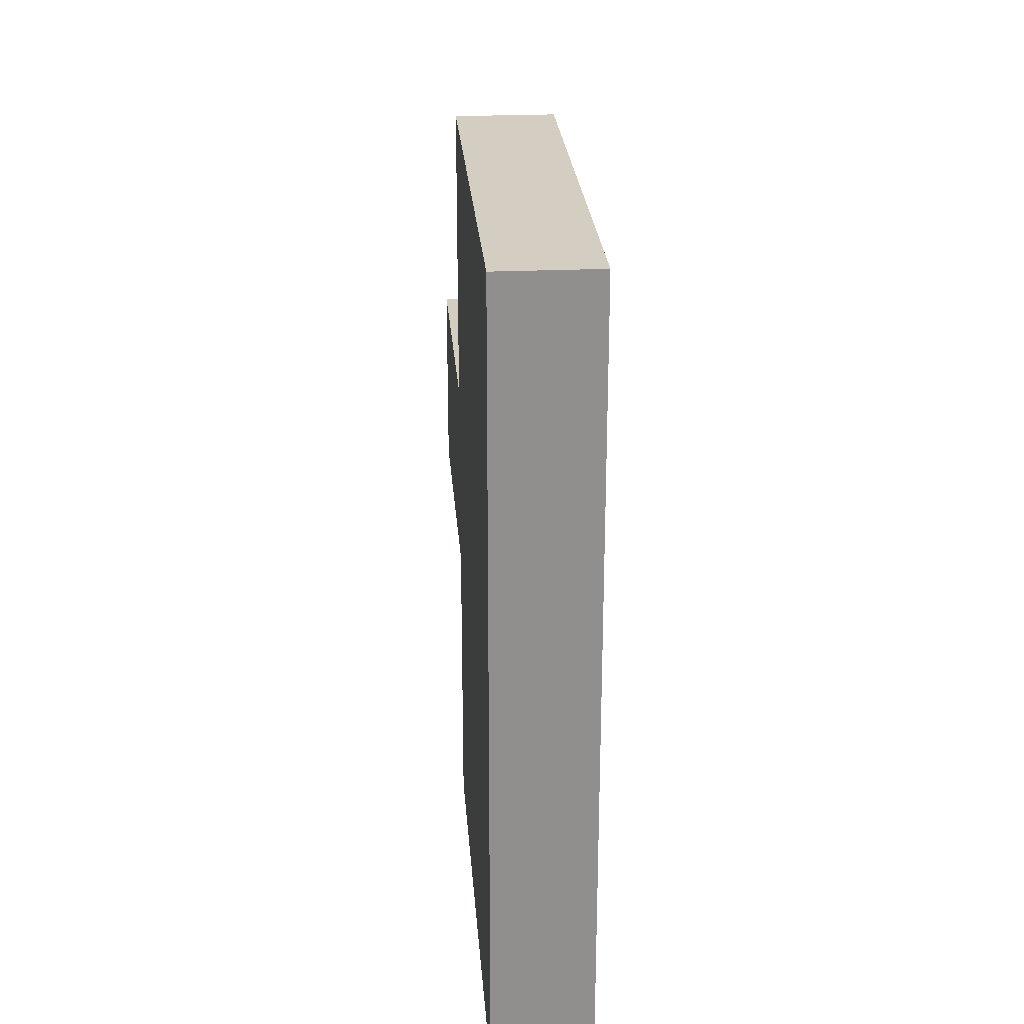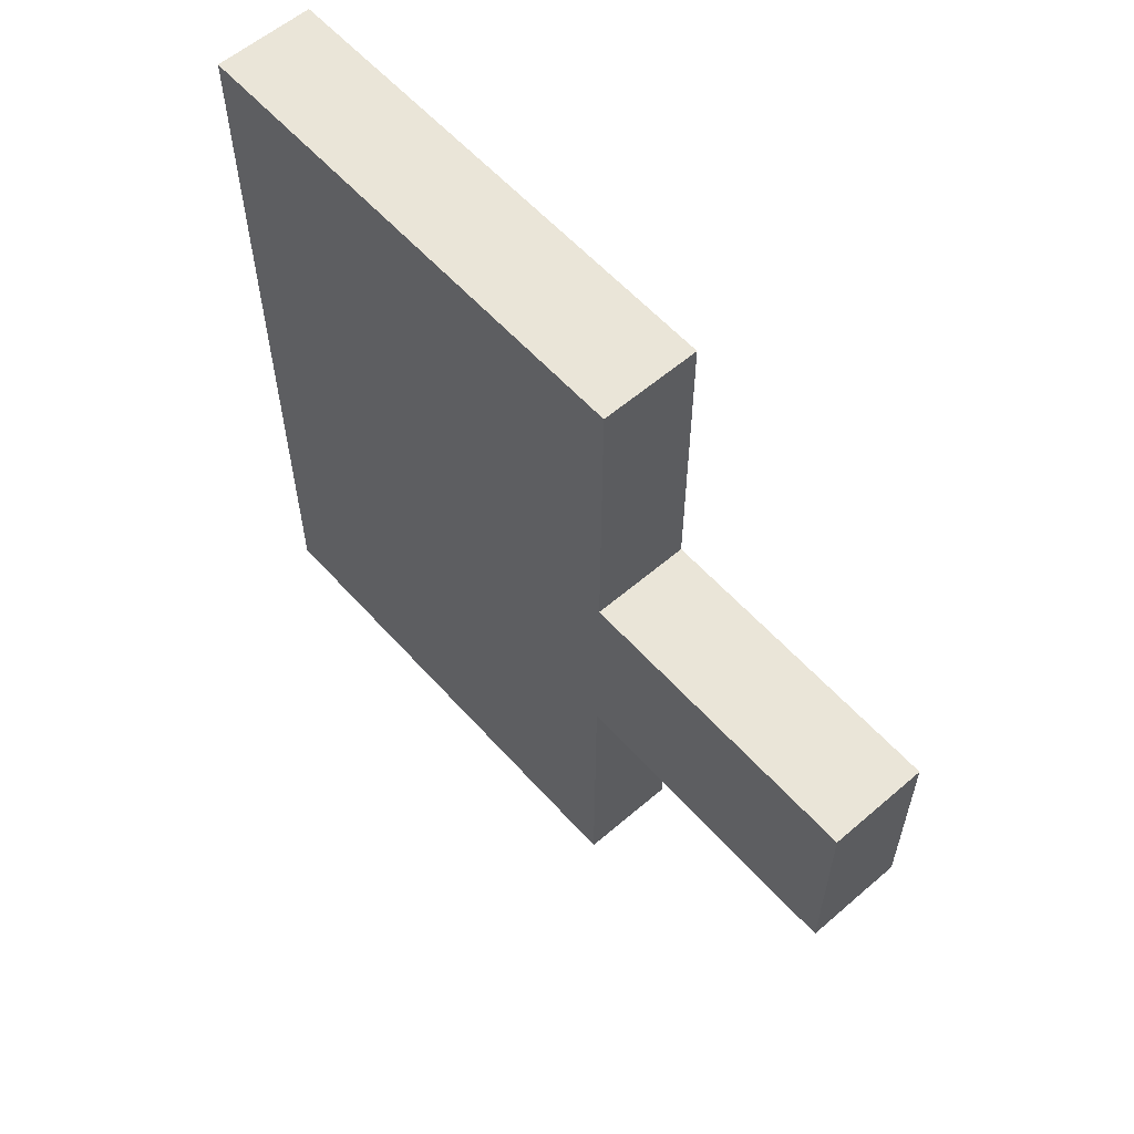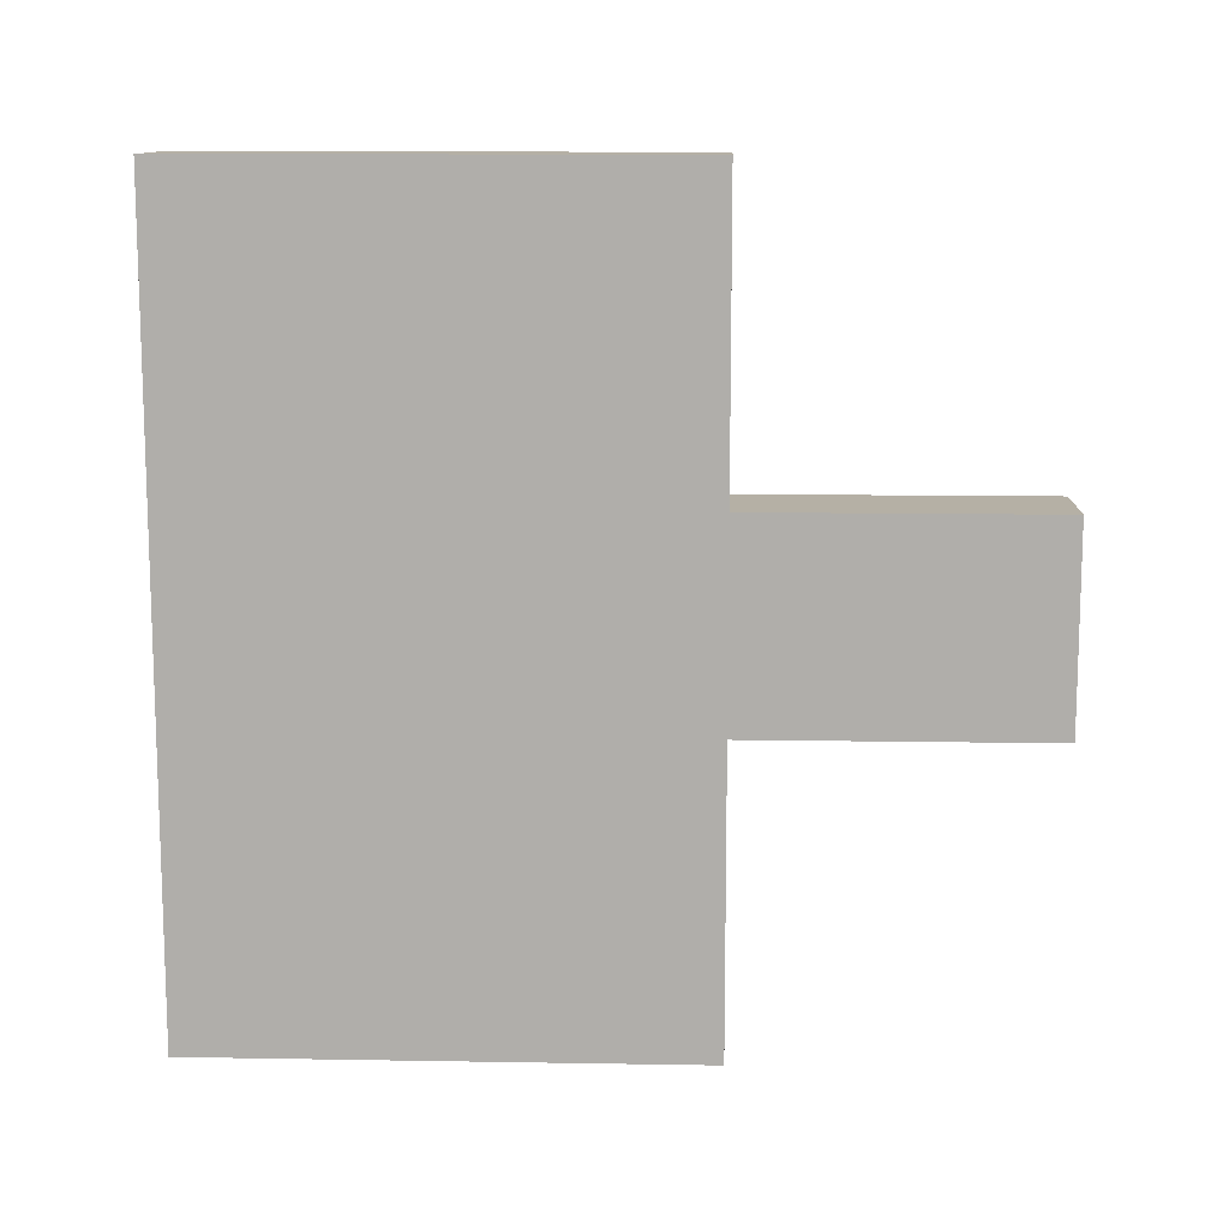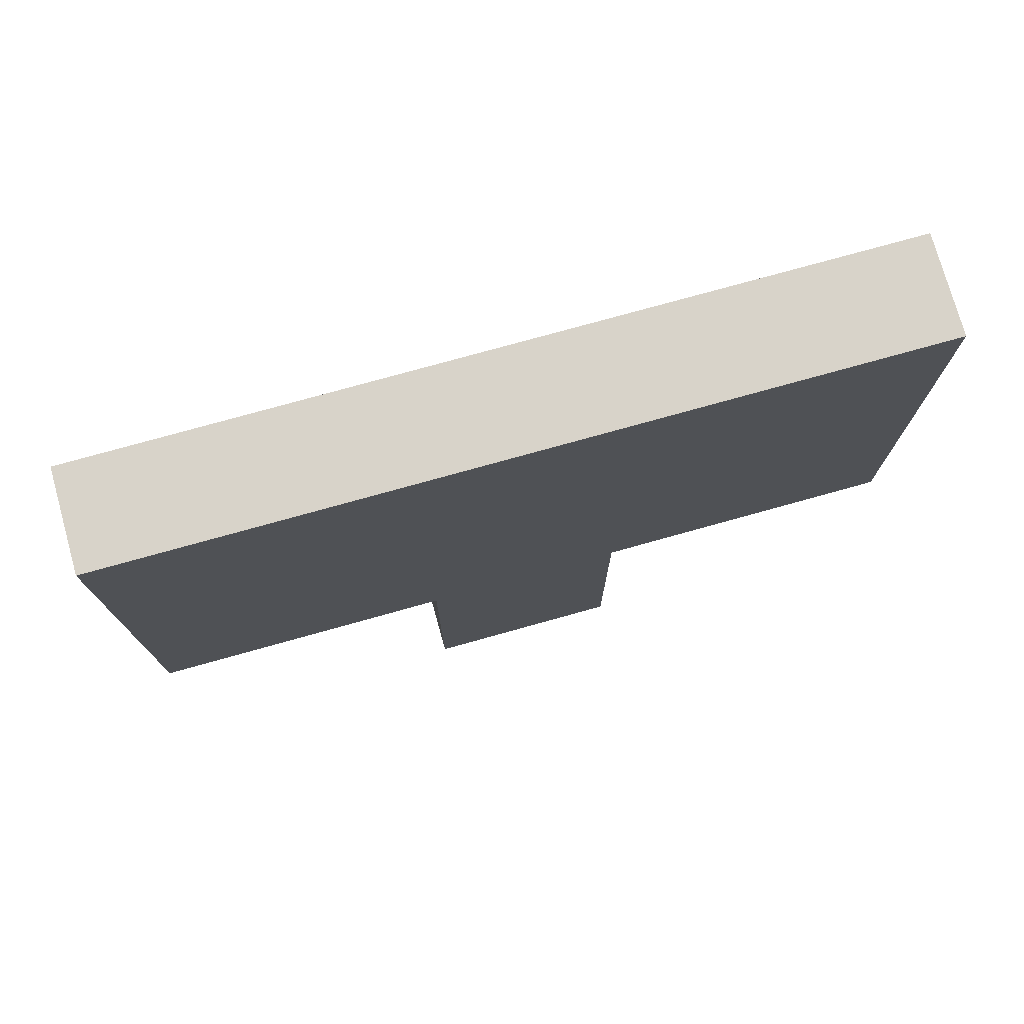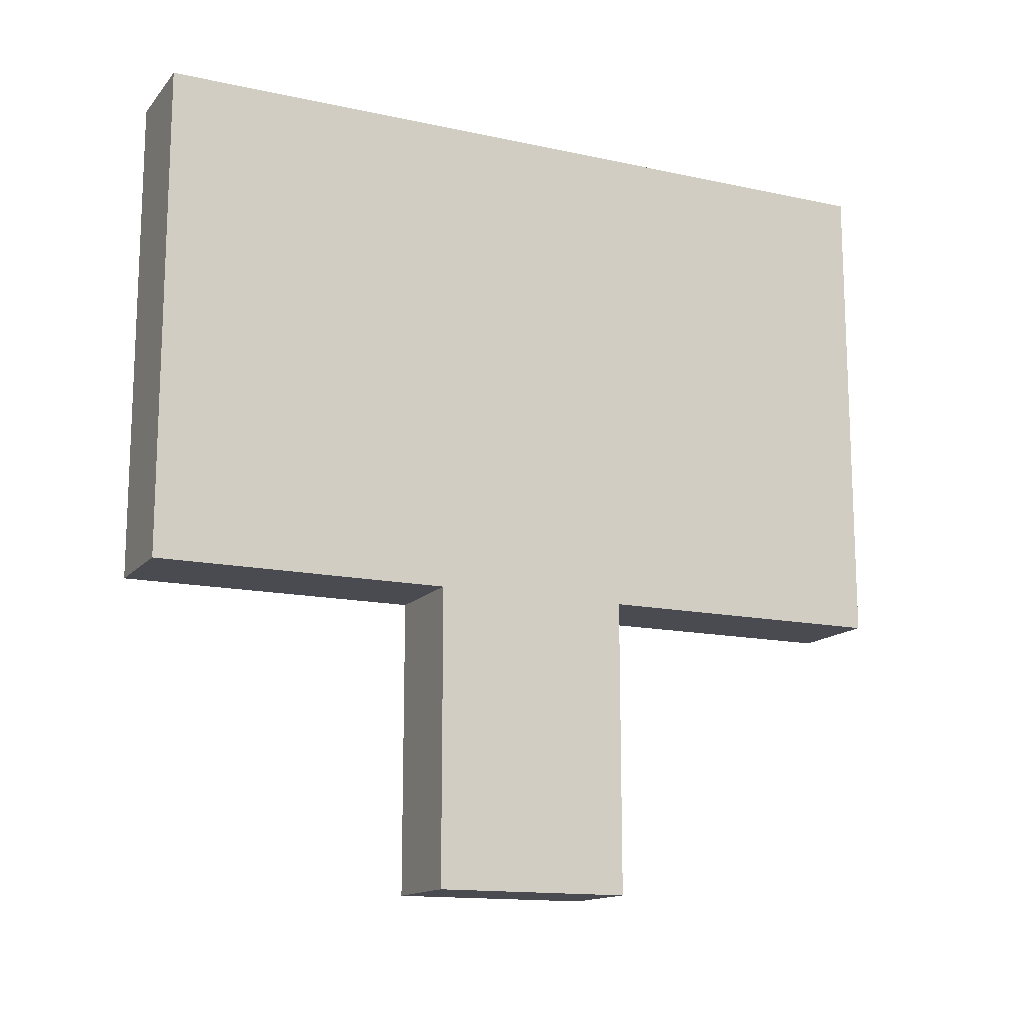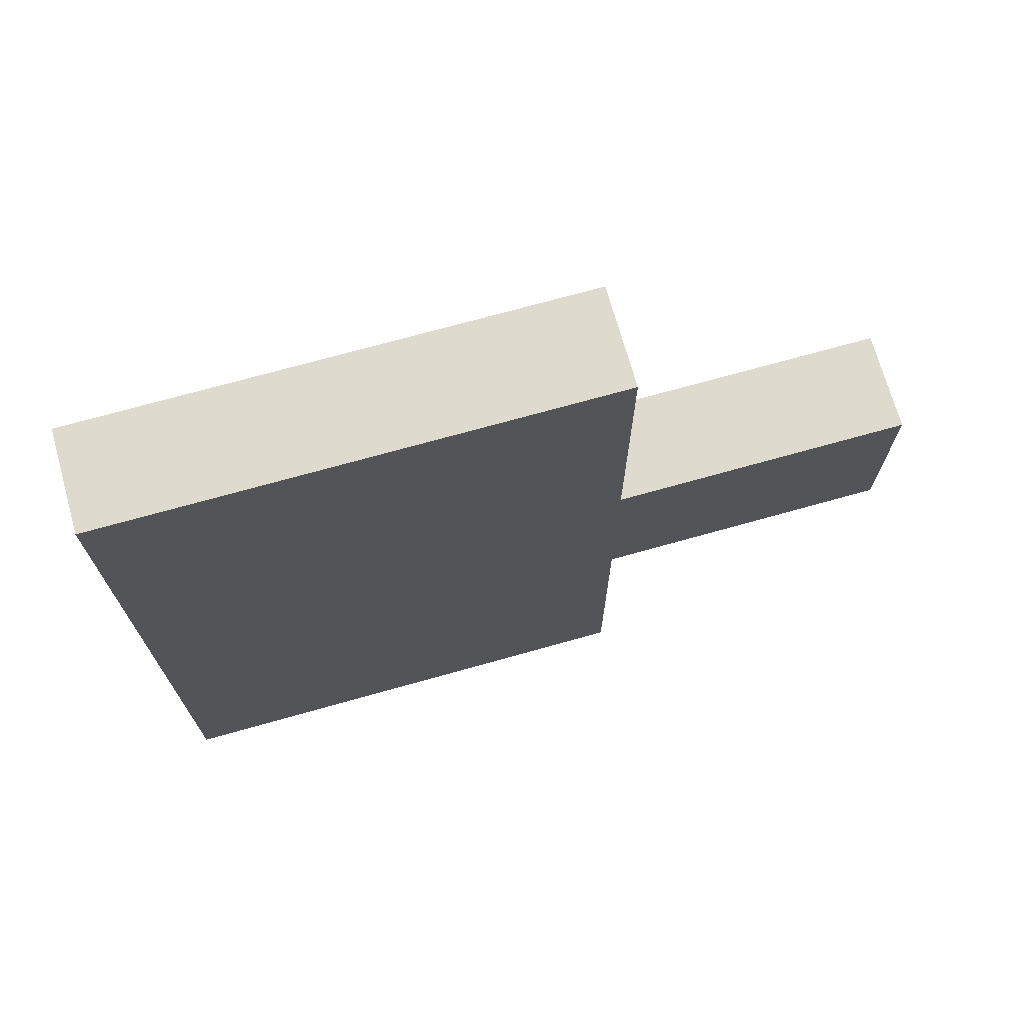
<metadata>
{"format":"obj","ext":"obj","renderer":"f3d","projection":"perspective","resolution":1024,"background":"white","views":[{"elev":25.0,"azim":175.8,"up":"+Z"},{"elev":58.7,"azim":-41.5,"up":"+Z"},{"elev":11.7,"azim":-87.7,"up":"+Z"},{"elev":76.0,"azim":74.4,"up":"+Y"},{"elev":-14.4,"azim":64.6,"up":"+Y"},{"elev":71.2,"azim":-105.7,"up":"+Z"}]}
</metadata>
<code>
o menu
v 0.4 0.6 5.2
v 0.4 0.6 5
v 0.4 0.9 5.5
v 0.4 0.9 5.2
v 0.4 0.9 5
v 0.4 0.9 4.7
v 0.4 1 5.4
v 0.4 1 4.8
v 0.4 1.3 5.4
v 0.4 1.3 4.8
v 0.4 1.4 5.5
v 0.4 1.4 4.7
v 0.5 0.6 5.2
v 0.5 0.6 5
v 0.5 0.9 5.5
v 0.5 0.9 5.2
v 0.5 0.9 5
v 0.5 0.9 4.7
v 0.5 1 5.4
v 0.5 1 4.8
v 0.5 1.3 5.4
v 0.5 1.3 4.8
v 0.5 1.4 5.5
v 0.5 1.4 4.7
v 0.4 0.9 5.5
v 0.4 1.4 5.5
v 0.5 0.9 5.5
v 0.5 1.4 5.5
v 0.4 0.6 5.2
v 0.4 0.9 5.2
v 0.5 0.6 5.2
v 0.5 0.9 5.2
v 0.4 0.6 5
v 0.4 0.9 5
v 0.5 0.6 5
v 0.5 0.9 5
v 0.4 0.9 4.7
v 0.4 1.4 4.7
v 0.5 0.9 4.7
v 0.5 1.4 4.7
v 0.4 0.6 5.2
v 0.5 0.6 5.2
v 0.4 0.6 5
v 0.5 0.6 5
v 0.4 0.9 5.5
v 0.5 0.9 5.5
v 0.4 0.9 5.2
v 0.5 0.9 5.2
v 0.4 0.9 5
v 0.5 0.9 5
v 0.4 0.9 4.7
v 0.5 0.9 4.7
v 0.4 1.4 5.5
v 0.5 1.4 5.5
v 0.4 1.4 4.7
v 0.5 1.4 4.7
f 4 2 1
f 5 2 4
f 7 4 3
f 7 6 5
f 7 5 4
f 8 6 7
f 9 7 3
f 9 8 7
f 10 6 8
f 10 8 9
f 11 9 3
f 11 10 9
f 12 6 10
f 12 10 11
f 13 14 16
f 16 14 17
f 15 16 19
f 17 18 19
f 16 17 19
f 19 18 20
f 15 19 21
f 19 20 21
f 20 18 22
f 21 20 22
f 15 21 23
f 21 22 23
f 22 18 24
f 23 22 24
f 27 26 25
f 28 26 27
f 31 30 29
f 32 30 31
f 33 34 35
f 35 34 36
f 37 38 39
f 39 38 40
f 43 42 41
f 44 42 43
f 47 46 45
f 48 46 47
f 51 50 49
f 52 50 51
f 53 54 55
f 55 54 56

</code>
